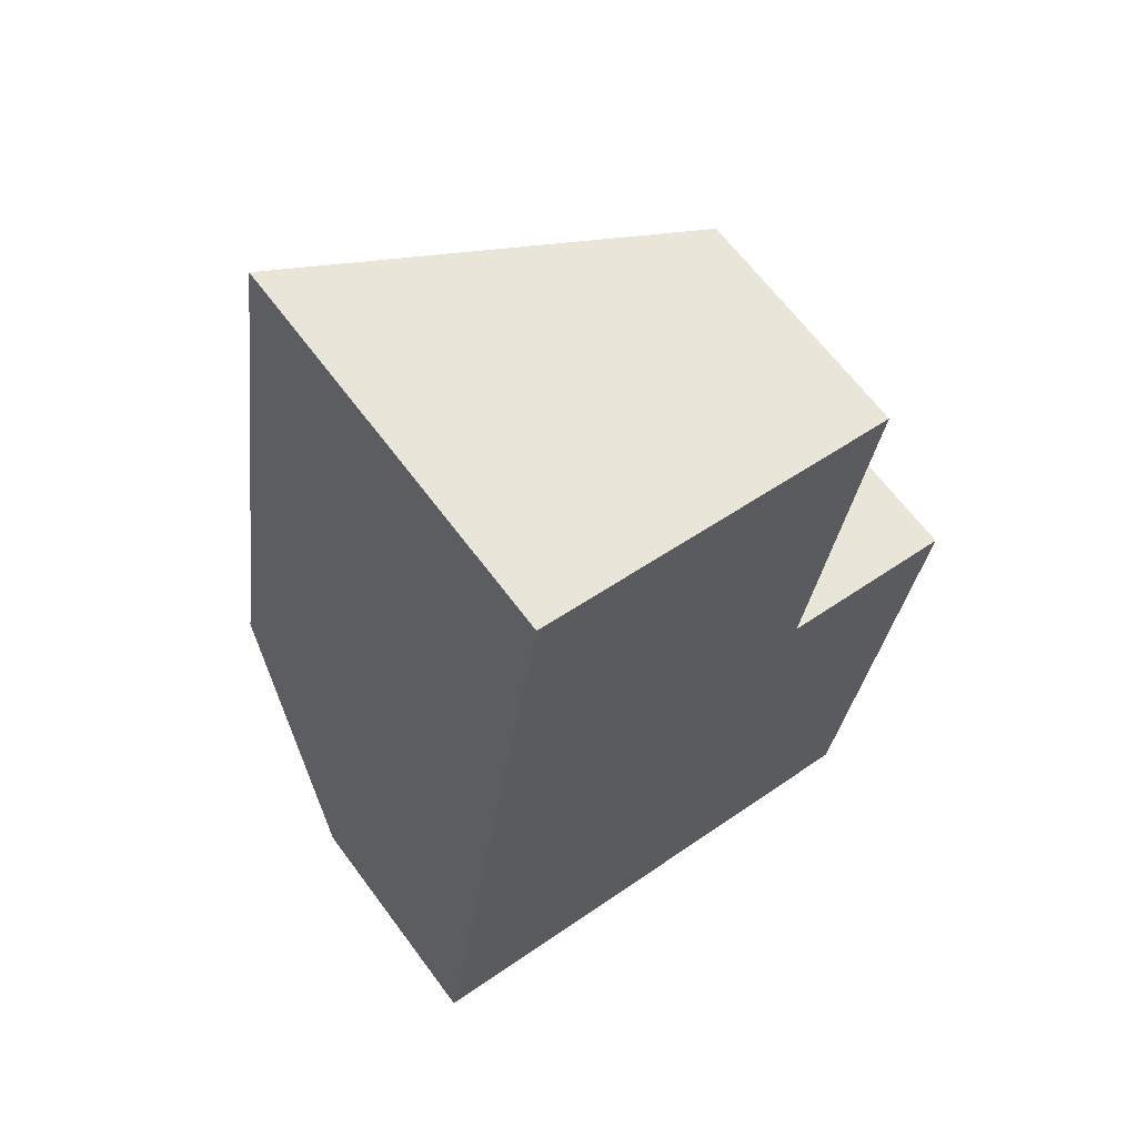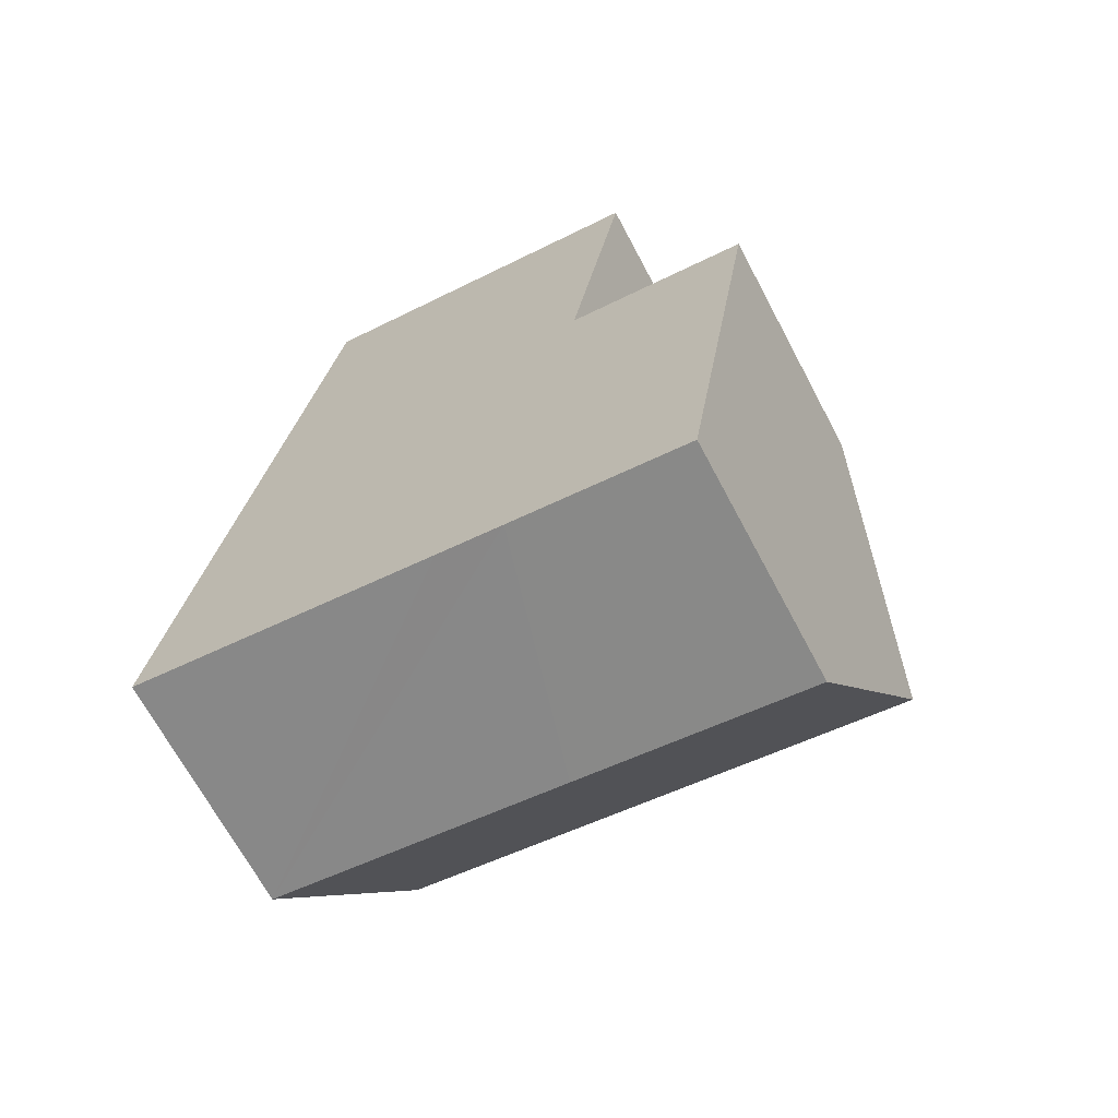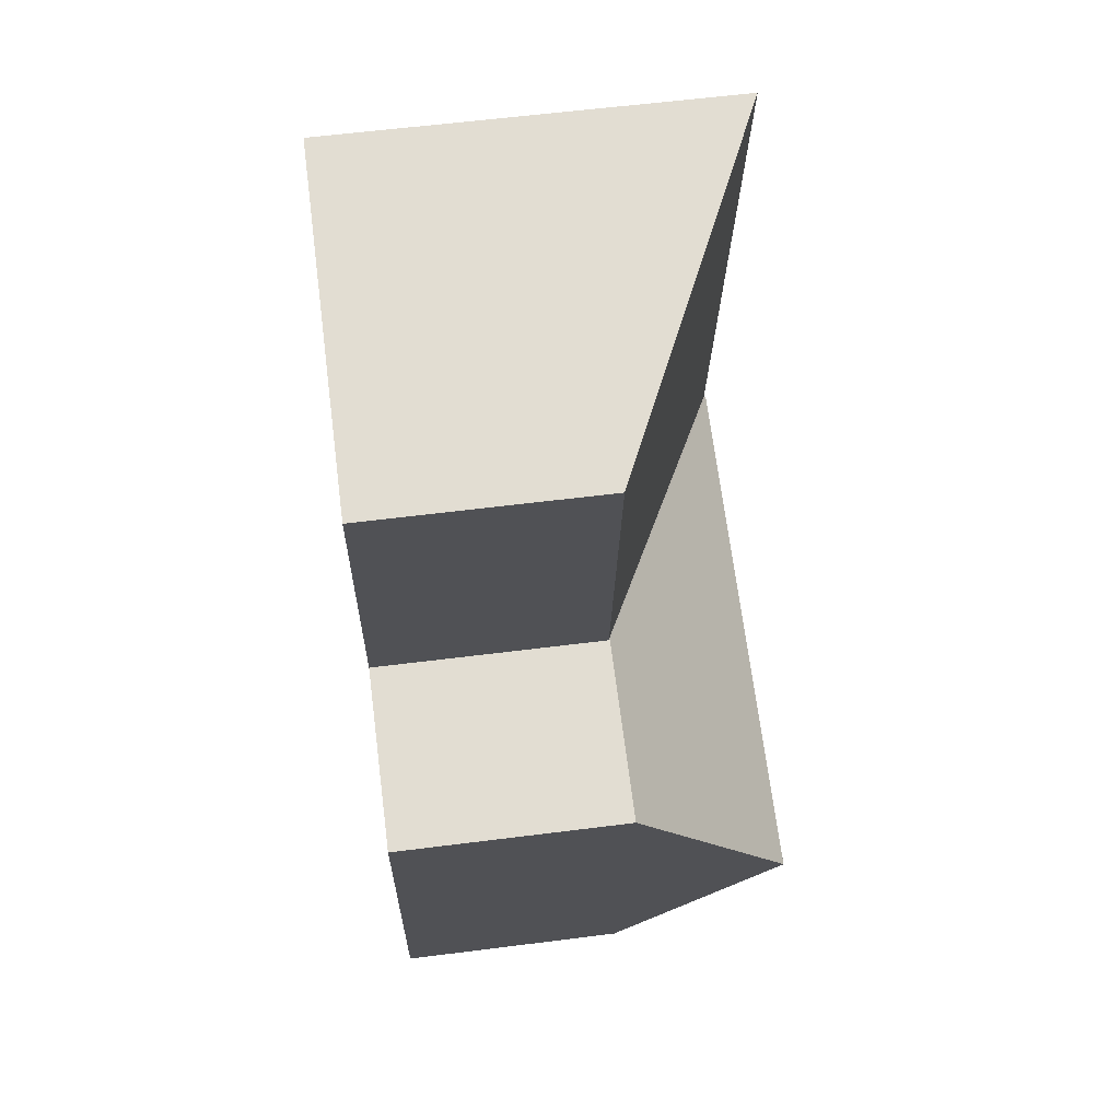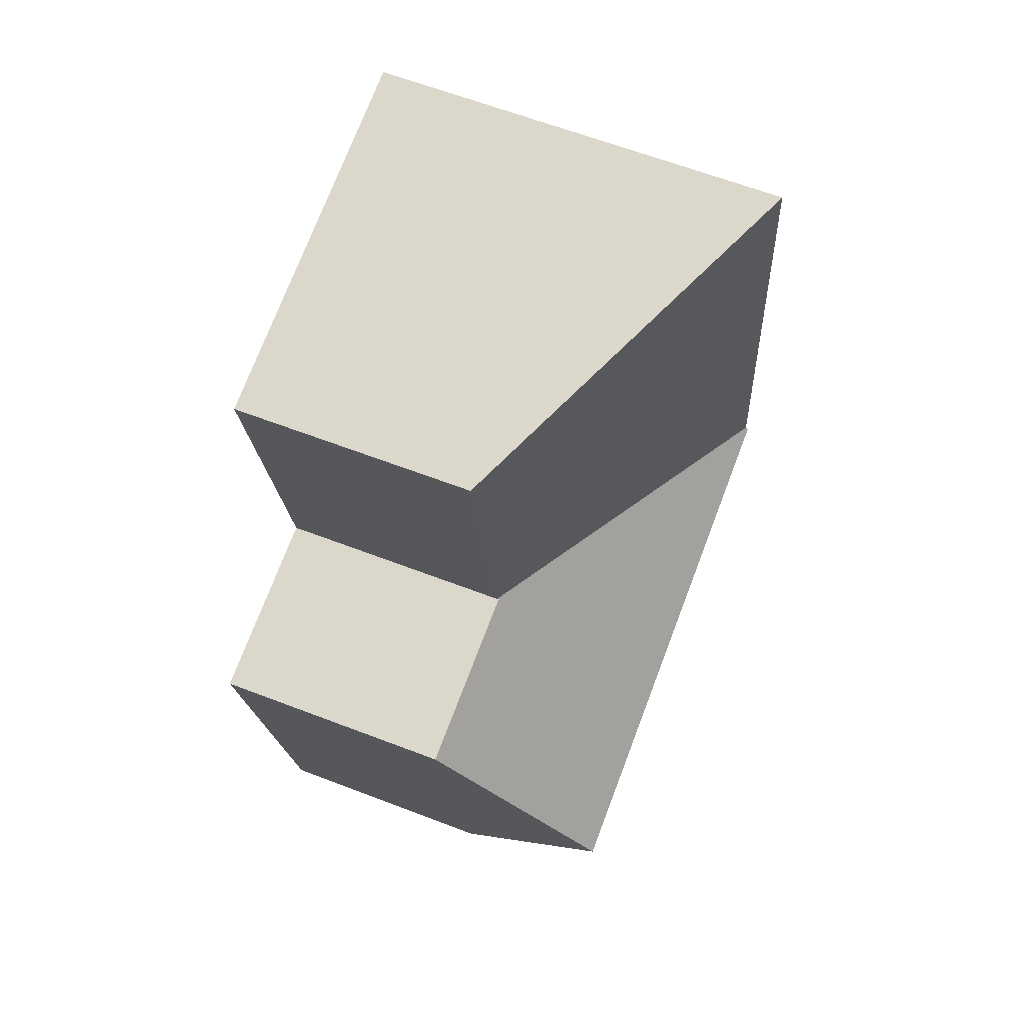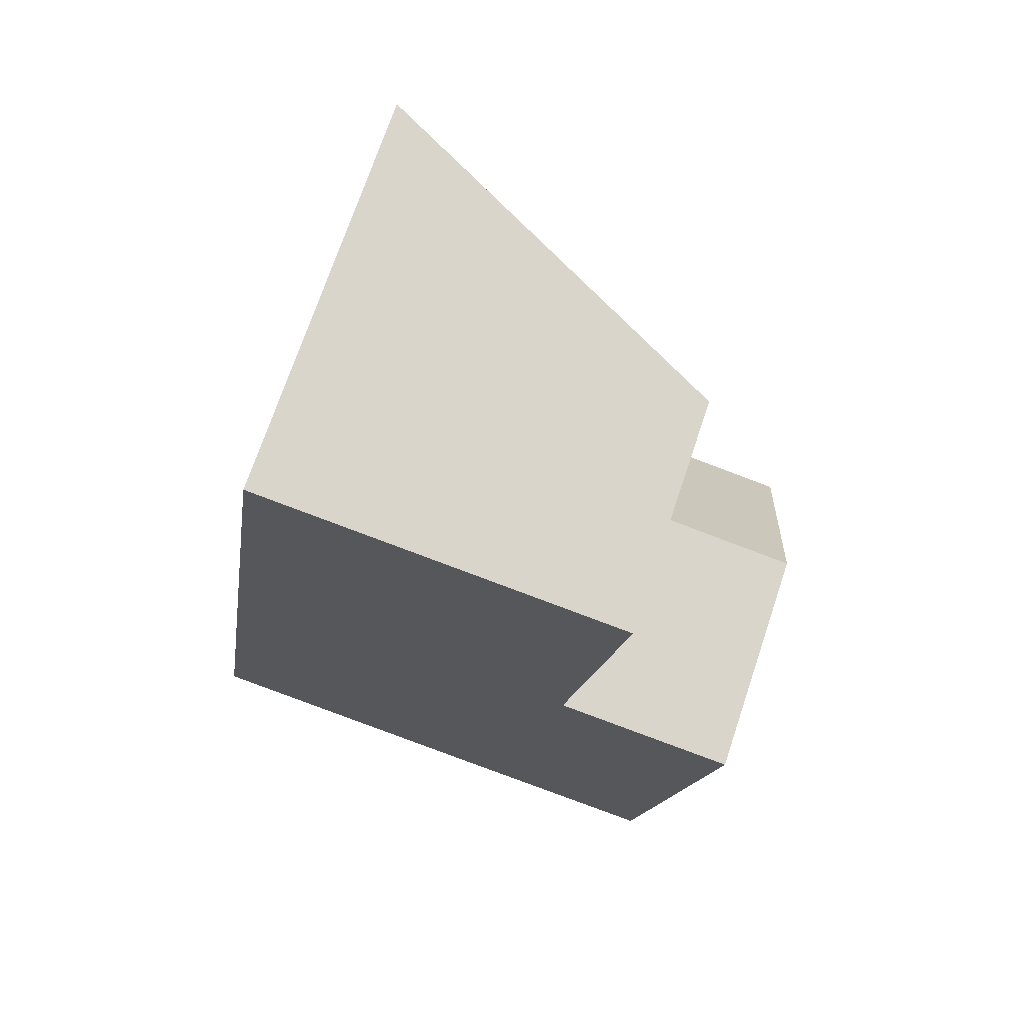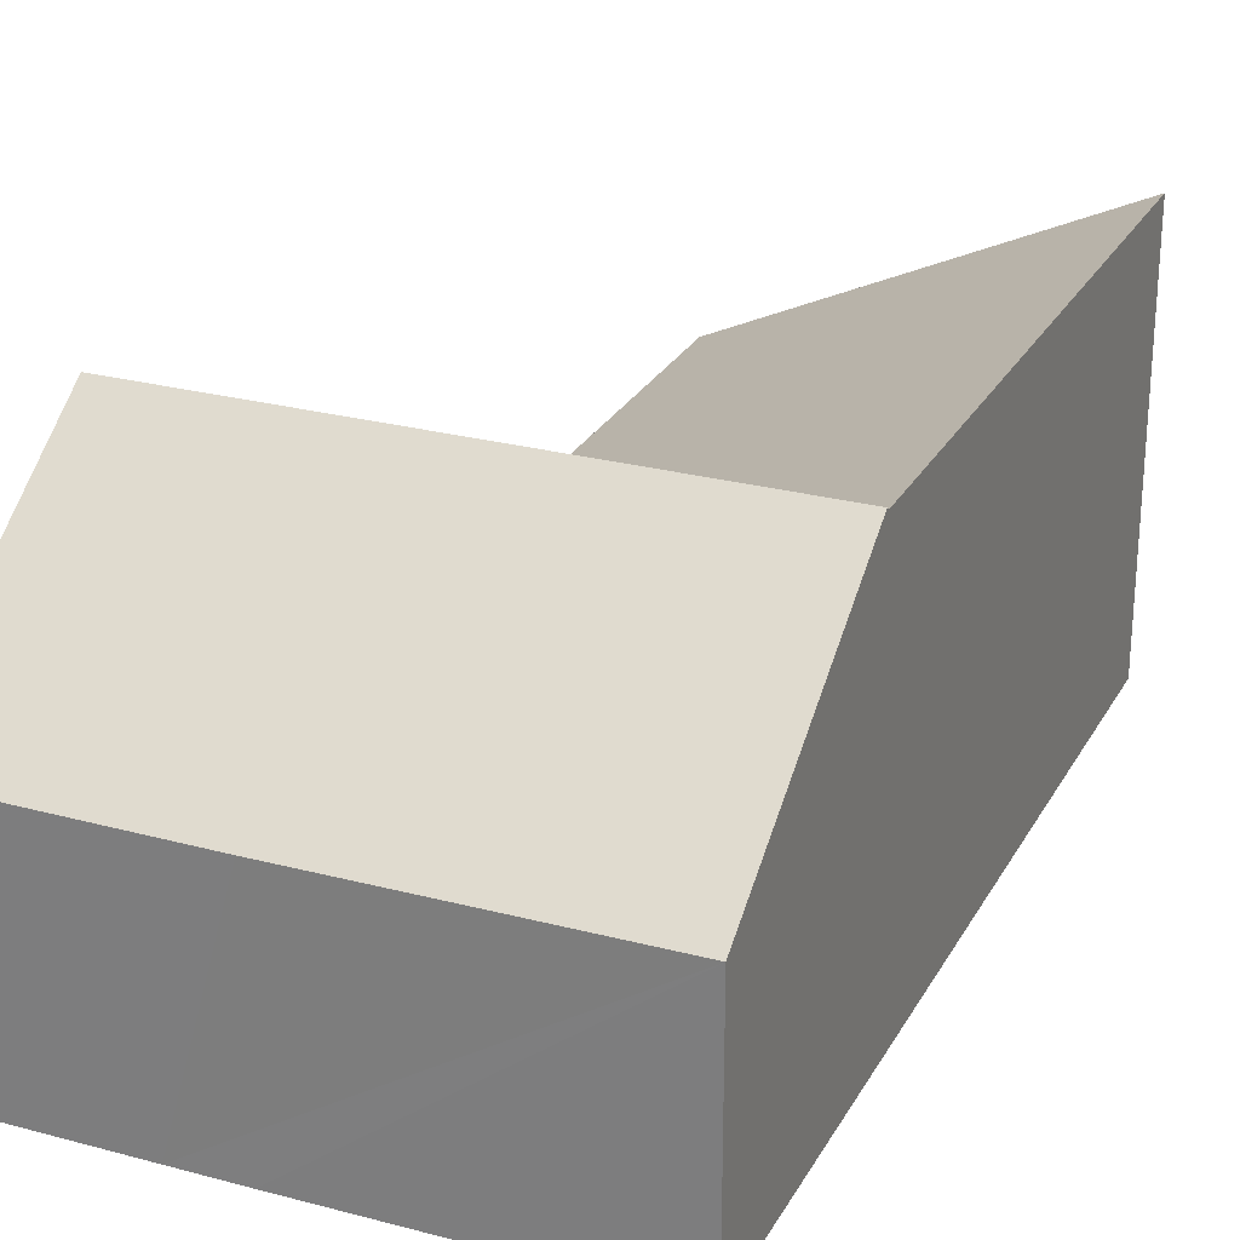
<metadata>
{"format":"obj","ext":"obj","renderer":"f3d","projection":"perspective","resolution":1024,"background":"white","views":[{"elev":65.2,"azim":-36.6,"up":"+Z"},{"elev":-68.4,"azim":28.0,"up":"+Z"},{"elev":59.9,"azim":82.6,"up":"+Z"},{"elev":64.1,"azim":111.1,"up":"+Z"},{"elev":71.8,"azim":18.6,"up":"+Z"},{"elev":26.3,"azim":-148.3,"up":"+Y"}]}
</metadata>
<code>
v  8.949 4.264 14.68
v  1.341 7.377 9.144
v  2.304 7.377 15.71
v  0.673 7.377 4.59
v  7.926 4.292 8.105
v  7.916 4.292 8.044
v  7.911 4.314 8.011
v  0.663 7.423 4.522
v  8.002 4.314 7.997
v  11.24 4.31 7.492
v  7.338 7.423 3.47
v  10.54 7.423 2.965
v  9.835 4.317 -1.551
v  6.673 4.309 -1.065
v  5.5 4.306 -0.884
v  0 4.317 2.643e-16
v  2.304 -9.62e-16 15.71
v  8.949 -8.986e-16 14.68
v  7.911 -4.905e-16 8.011
v  11.24 -4.588e-16 7.492
v  8.002 -4.897e-16 7.997
v  7.926 -4.963e-16 8.105
v  7.916 -4.926e-16 8.044
v  10.54 -1.816e-16 2.965
v  9.835 9.497e-17 -1.551
v  6.673 6.521e-17 -1.065
v  5.5 5.413e-17 -0.884
v  0 0 0
v  0.663 -2.769e-16 4.522
v  0.673 -2.811e-16 4.59
v  1.341 -5.599e-16 9.144
g defaultobject
f 1 2 3
f 2 1 4
f 4 1 5
f 4 5 6
f 7 4 6
f 4 7 8
f 9 8 7
f 8 9 10
f 8 10 11
f 11 10 12
f 13 11 12
f 11 13 14
f 11 14 15
f 11 15 8
f 8 15 16
f 17 1 3
f 1 17 18
f 19 9 7
f 9 19 10
f 10 19 20
f 20 19 21
f 18 5 1
f 5 18 22
f 5 22 6
f 6 22 7
f 7 22 23
f 7 23 19
f 20 12 10
f 12 20 13
f 13 20 24
f 13 24 25
f 25 14 13
f 14 25 15
f 15 25 26
f 15 26 16
f 16 26 27
f 16 27 28
f 28 8 16
f 8 28 4
f 4 28 2
f 2 28 29
f 2 29 3
f 3 29 30
f 3 30 31
f 3 31 17
f 24 26 25
f 26 24 27
f 27 24 28
f 28 24 20
f 28 20 29
f 29 20 21
f 29 21 19
f 29 19 23
f 29 23 22
f 29 22 18
f 29 18 30
f 30 18 31
f 31 18 17

</code>
